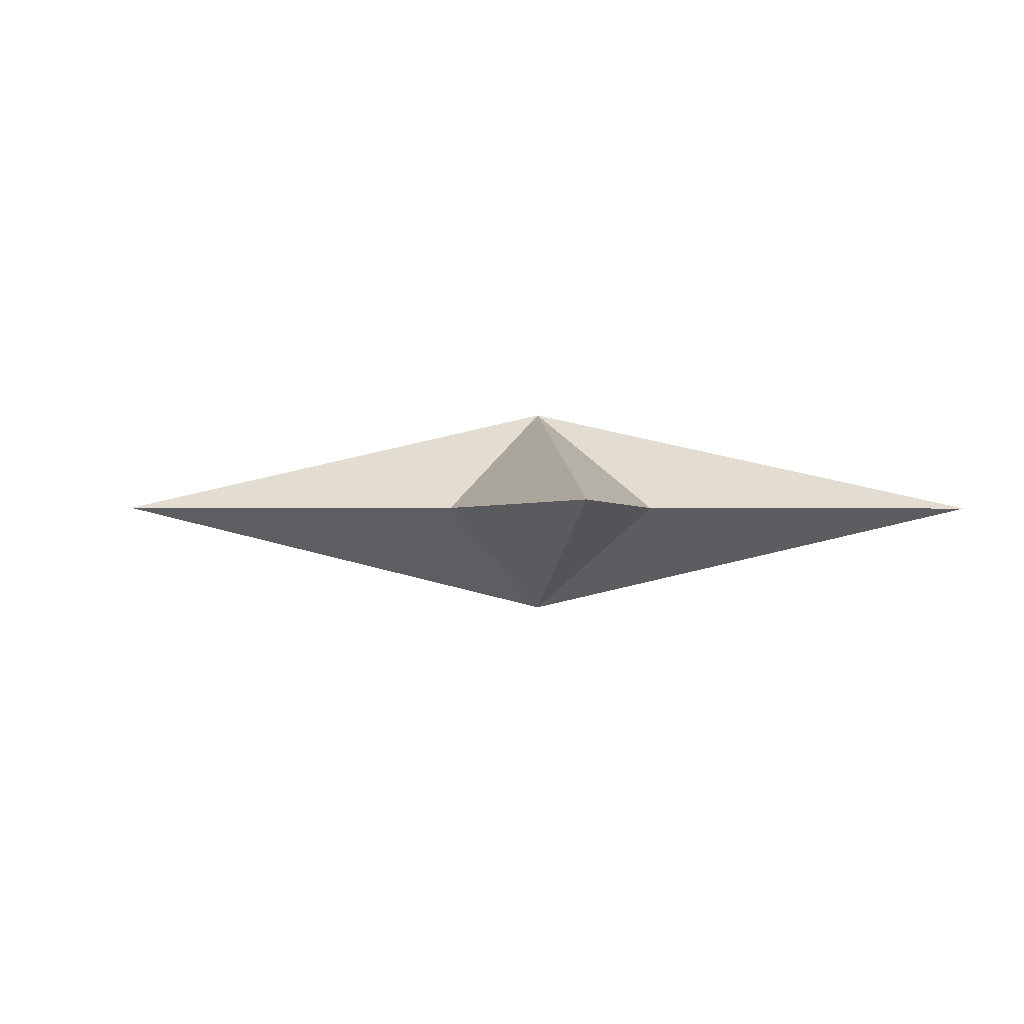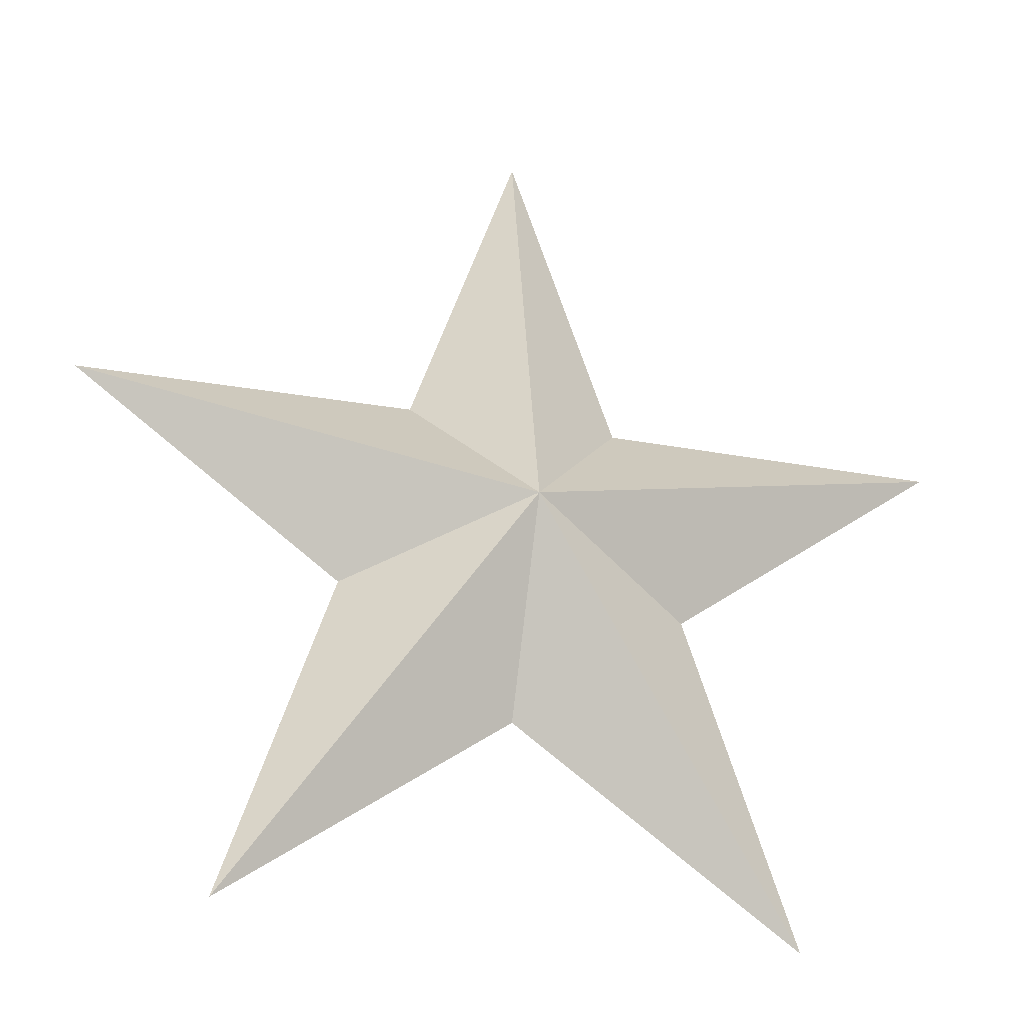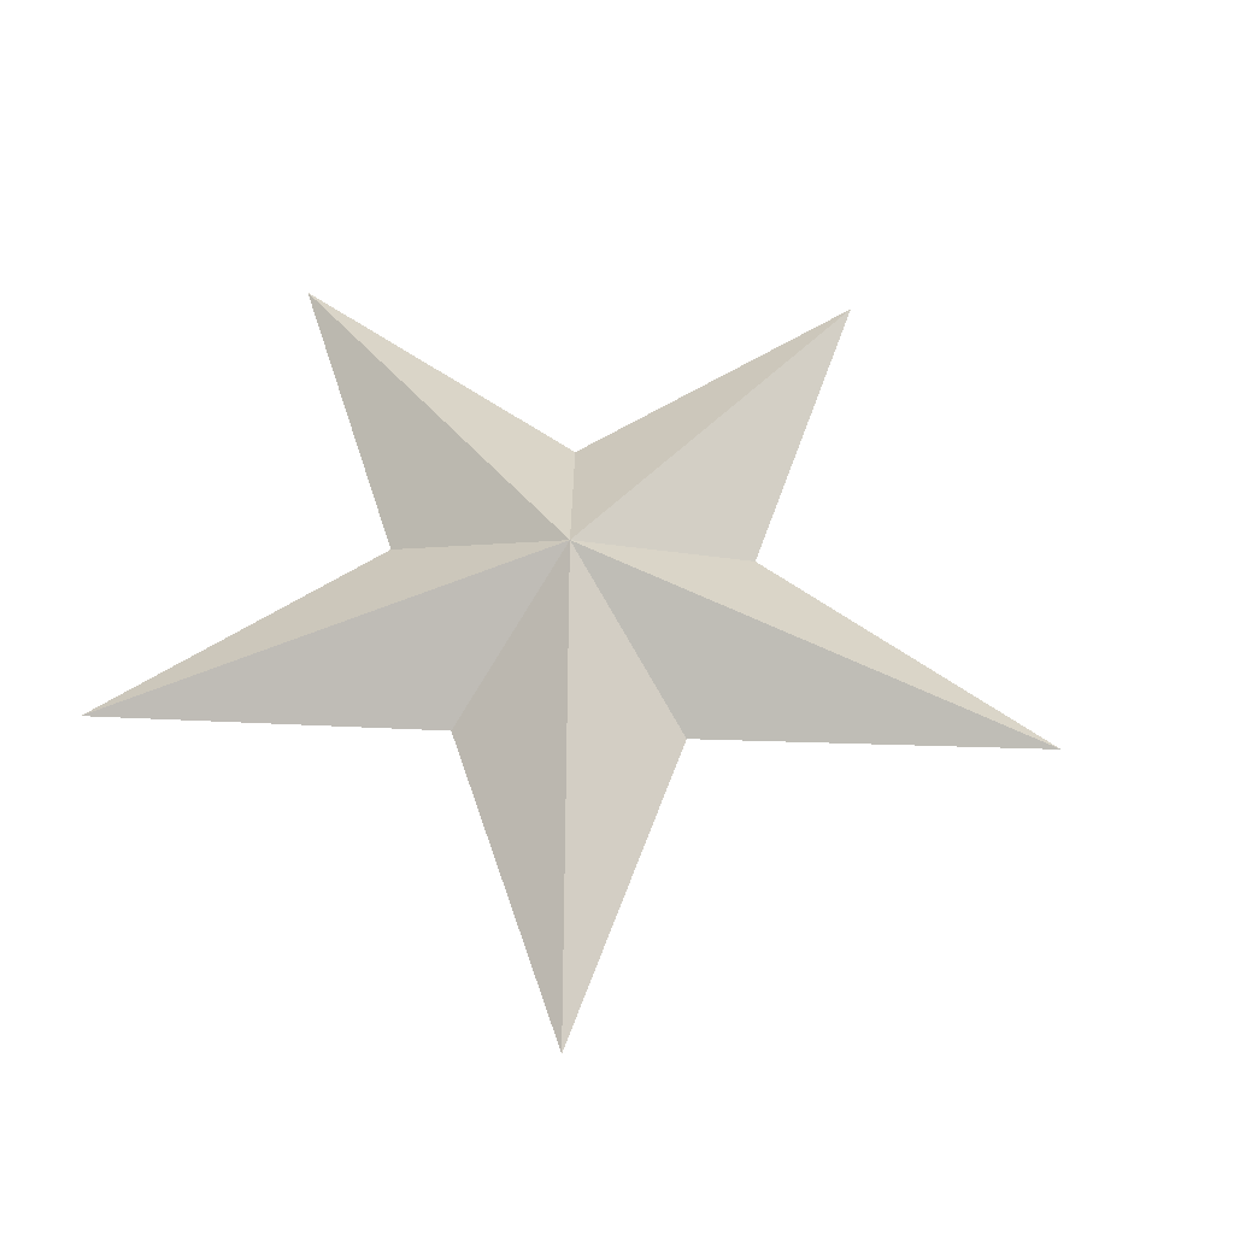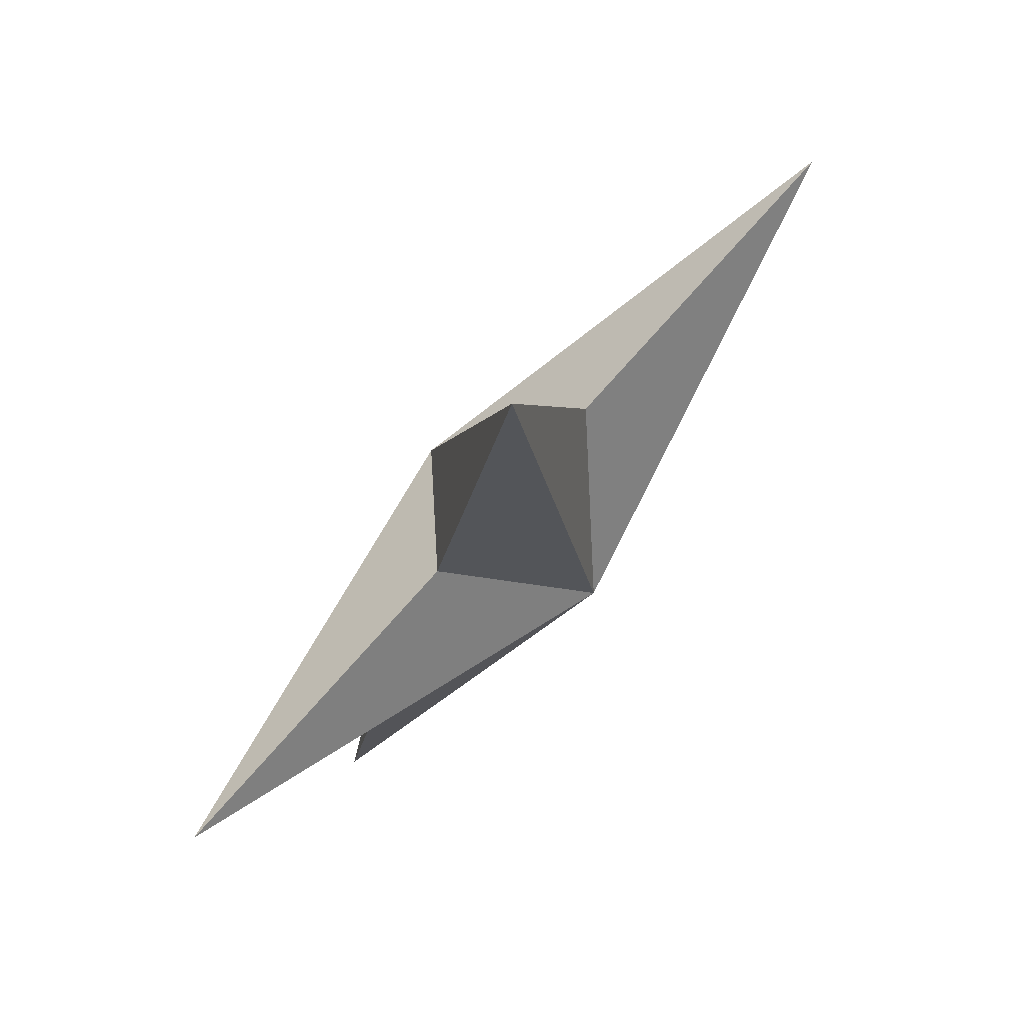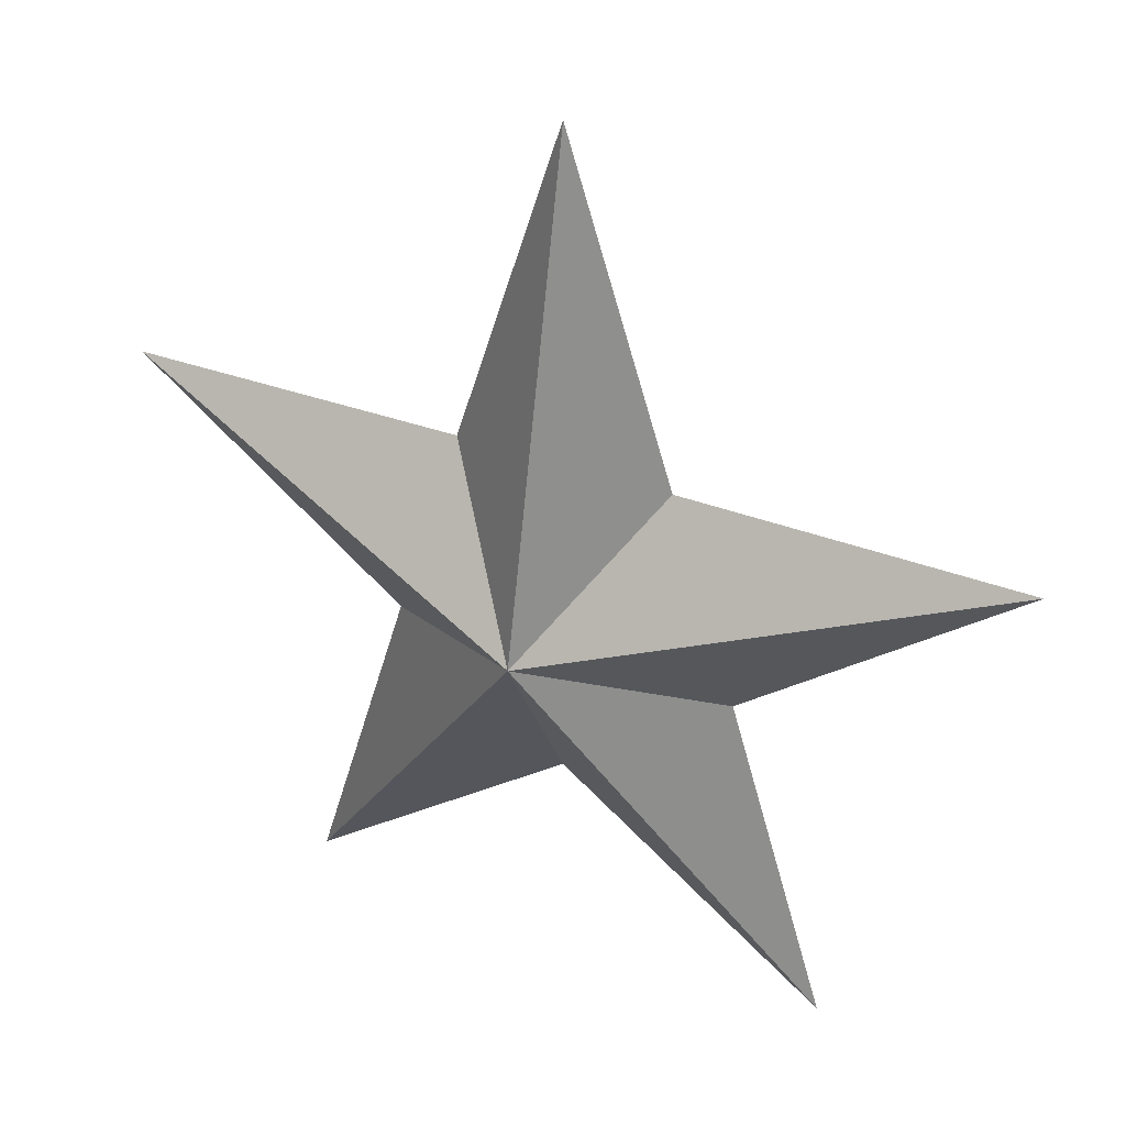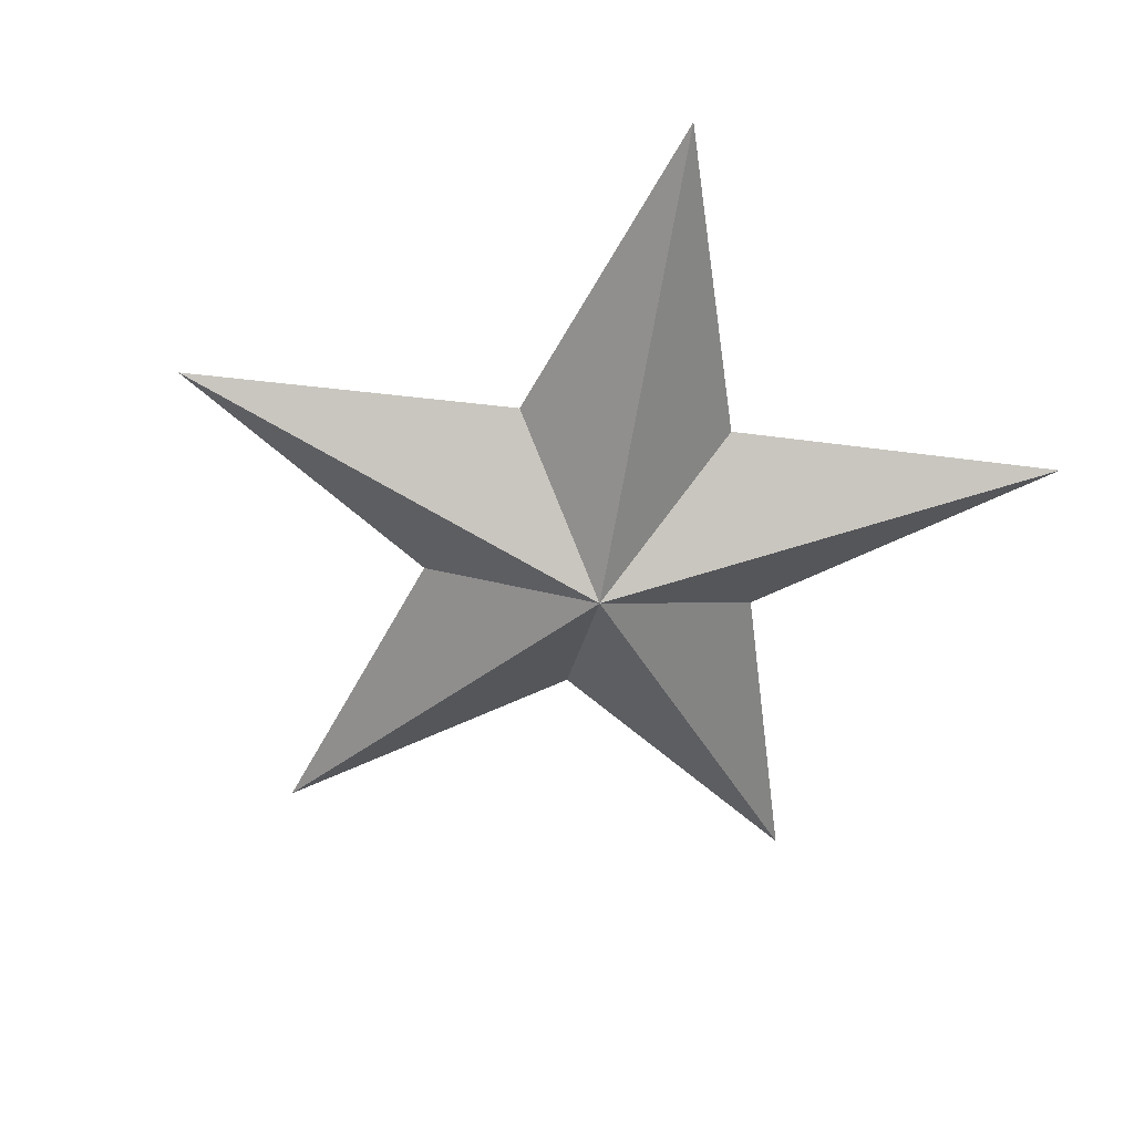
<metadata>
{"format":"obj","ext":"obj","renderer":"f3d","projection":"perspective","resolution":1024,"background":"white","views":[{"elev":-1.3,"azim":-39.3,"up":"+Z"},{"elev":-32.7,"azim":-13.6,"up":"+Y"},{"elev":57.8,"azim":109.4,"up":"+Z"},{"elev":78.4,"azim":131.8,"up":"+Y"},{"elev":35.7,"azim":26.3,"up":"+Y"},{"elev":-54.8,"azim":-44.8,"up":"+Z"}]}
</metadata>
<code>
o Star
v -0.1199 0.1736 0.001026
v 0.12 0.1736 0.001026
v 0.000108 0.5527 0.0011
v 0.3088 -0.4473 0.001059
v -0.1941 -0.06628 0.001176
v -0.309 -0.4473 0.001059
v -4.4e-05 -0.2146 0.001183
v 0.194 -0.06637 0.001034
v 0.5 0.1708 0.001063
v -0.5 0.171 0.001082
v 0.000128 4.4e-05 -0.1239
v -7e-06 -0.000129 0.1261
f 9 2 12
f 8 9 12
f 4 8 12
f 7 4 12
f 6 7 12
f 5 6 12
f 10 5 12
f 1 10 12
f 3 1 12
f 2 3 12
f 2 11 3
f 3 11 1
f 1 11 10
f 10 11 5
f 5 11 6
f 6 11 7
f 7 11 4
f 4 11 8
f 8 11 9
f 9 11 2

</code>
